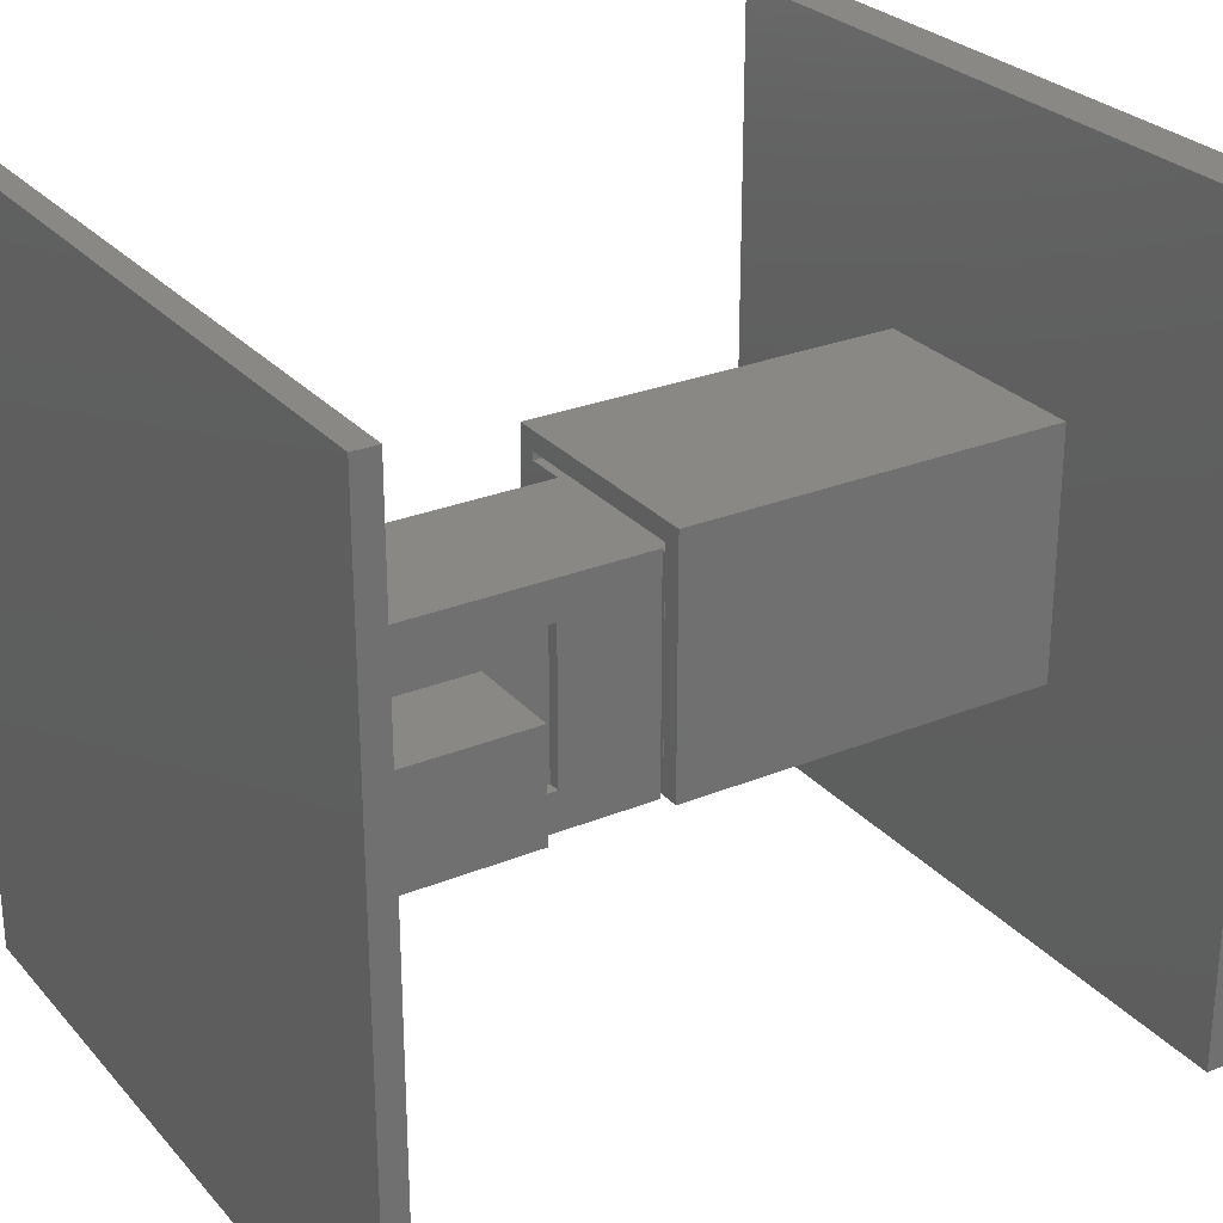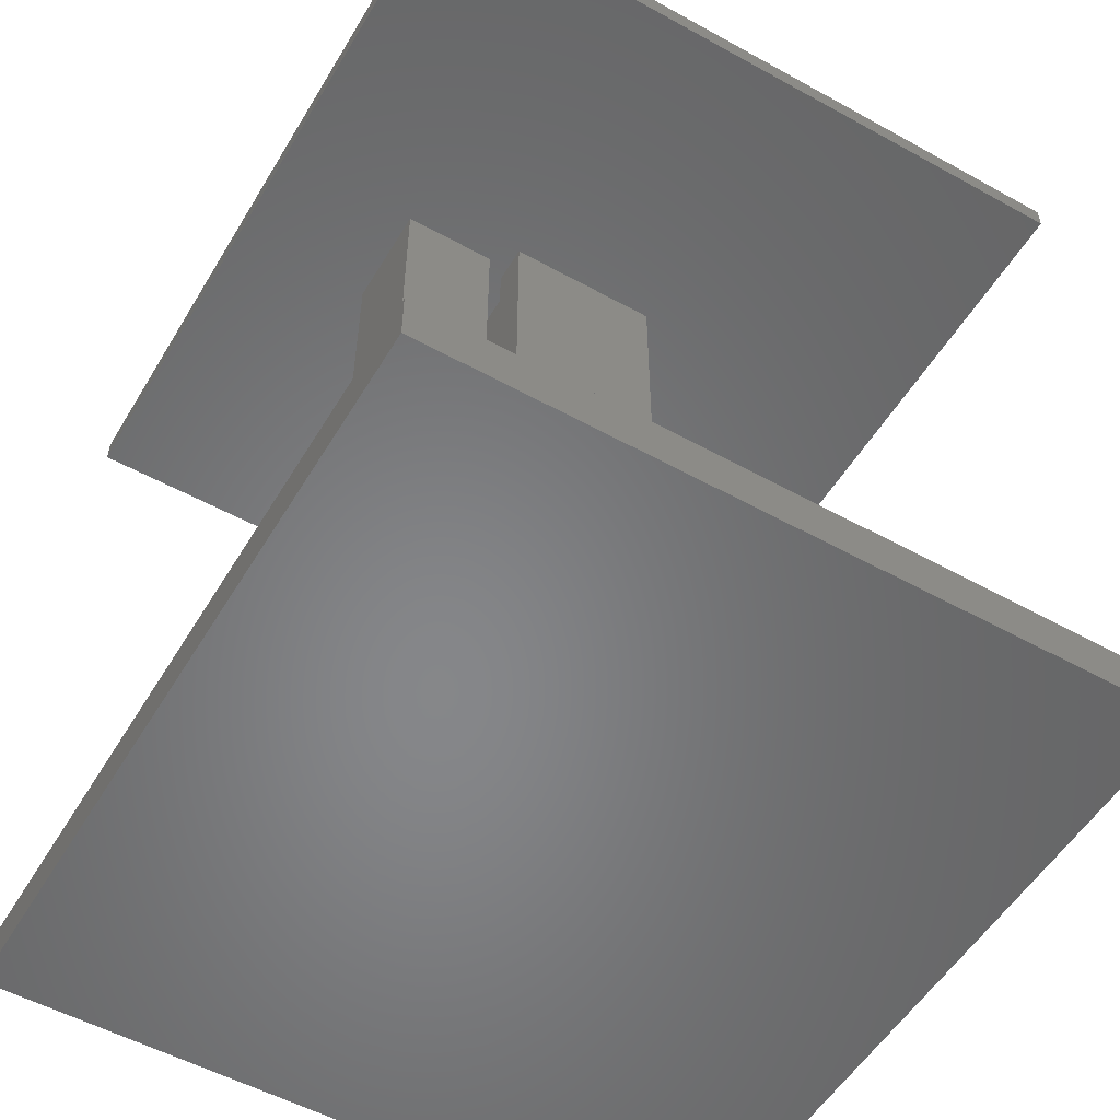
<metadata>
{"format":"stl","ext":"stl","renderer":"f3d","projection":"perspective","resolution":1024,"background":"white","views":[{"elev":27.4,"azim":57.9,"up":"+Y"},{"elev":-53.6,"azim":149.5,"up":"+Z"}]}
</metadata>
<code>
# stl→obj: 348 verts, 672 faces
v -0.008 -0.0235 0.08746
v -0.008 -0.0235 0.1075
v -0.008 0.0235 0.1075
v -0.008 0.0235 0.08746
v 0.024 0.0235 0.1075
v 0.024 0.0235 0.08746
v 0.024 -0.0235 0.1075
v 0.024 -0.0235 0.08746
v 0.024 0.01556 0.1075
v 0.024 -0.01556 0.1075
v -0.000557 -0.002744 0.08746
v -0 -0.002798 0.08746
v 0.000557 0.002744 0.08746
v 0 0.002798 0.08746
v -0.0055 0.02105 0.1075
v -0.0055 -0.02105 0.1075
v 0.0215 -0.02105 0.1075
v 0.0215 -0.01556 0.1075
v 0.0215 0.01556 0.1075
v 0.0215 0.02105 0.1075
v 0.000557 0.002744 0.1031
v 0 0.002798 0.1031
v 0.001093 0.002585 0.08746
v 0.001093 0.002585 0.1031
v 0.001587 0.002326 0.08746
v 0.001587 0.002326 0.1031
v 0.00202 0.001978 0.08746
v 0.00202 0.001978 0.1031
v 0.002376 0.001554 0.08746
v 0.002376 0.001554 0.1031
v 0.00264 0.001071 0.08746
v 0.00264 0.001071 0.1031
v 0.002802 0.000546 0.08746
v 0.002802 0.000546 0.1031
v 0.002857 -0 0.08746
v 0.002857 -0 0.1031
v 0.002802 -0.000546 0.08746
v 0.002802 -0.000546 0.1031
v 0.00264 -0.001071 0.08746
v 0.00264 -0.001071 0.1031
v 0.002376 -0.001554 0.08746
v 0.002376 -0.001554 0.1031
v 0.00202 -0.001978 0.08746
v 0.00202 -0.001978 0.1031
v 0.001587 -0.002326 0.08746
v 0.001587 -0.002326 0.1031
v 0.001093 -0.002585 0.08746
v 0.001093 -0.002585 0.1031
v 0.000557 -0.002744 0.08746
v 0.000557 -0.002744 0.1031
v -0 -0.002798 0.1031
v -0.000557 -0.002744 0.1031
v -0.001093 -0.002585 0.08746
v -0.001093 -0.002585 0.1031
v -0.001587 -0.002326 0.08746
v -0.001587 -0.002326 0.1031
v -0.00202 -0.001978 0.08746
v -0.00202 -0.001978 0.1031
v -0.002376 -0.001554 0.08746
v -0.002376 -0.001554 0.1031
v -0.00264 -0.001071 0.08746
v -0.00264 -0.001071 0.1031
v -0.002802 -0.000546 0.08746
v -0.002802 -0.000546 0.1031
v -0.002857 0 0.08746
v -0.002857 0 0.1031
v -0.002802 0.000546 0.08746
v -0.002802 0.000546 0.1031
v -0.00264 0.001071 0.08746
v -0.00264 0.001071 0.1031
v -0.002376 0.001554 0.08746
v -0.002376 0.001554 0.1031
v -0.00202 0.001978 0.08746
v -0.00202 0.001978 0.1031
v -0.001587 0.002326 0.08746
v -0.001587 0.002326 0.1031
v -0.001093 0.002585 0.08746
v -0.001093 0.002585 0.1031
v -0.000557 0.002744 0.1031
v -0.000557 0.002744 0.08746
v -0.008 -0.0235 0.1495
v -0.008 0.0235 0.1495
v 0.0215 0.02105 0.1495
v -0.0055 0.02105 0.1495
v 0.0215 -0.02105 0.1495
v 0.0215 -0.01556 0.1495
v 0.0215 0.01556 0.1495
v 0.024 0.0235 0.1495
v -0.0055 -0.02105 0.1495
v 0.024 -0.0235 0.1495
v 0.024 -0.01556 0.1495
v 0.024 0.01556 0.1495
v -0.075 -0.08 -0.005
v -0.075 -0.08 0.005
v -0.075 0.08 0.005
v -0.075 0.08 -0.005
v 0.075 0.08 0.005
v 0.075 0.08 -0.005
v 0.075 -0.08 0.005
v 0.075 -0.08 -0.005
v 0.02506 -0.025 0.005
v -0.02506 -0.025 0.005
v 0.01616 -0.025 0.058
v -0.01616 -0.025 0.058
v -0.02506 0.02673 0.005
v 0.02506 0.02673 0.005
v 0.01616 -0.025 0.085
v 0.02506 -0.025 0.085
v 0.01616 -0.021 0.058
v 0.02106 -0.021 0.058
v 0.02106 0.02273 0.058
v -0.02106 0.02273 0.058
v -0.02106 -0.021 0.058
v -0.01616 -0.021 0.058
v 0.01616 -0.021 0.085
v 0.02106 -0.021 0.085
v -0.02506 0.02673 0.085
v 0.02506 0.02673 0.085
v -0.02106 -0.021 0.085
v -0.02106 0.02273 0.085
v -0.02506 -0.025 0.085
v 0.02106 0.02273 0.085
v -0.01616 -0.025 0.085
v -0.01616 -0.021 0.085
v -0.075 -0.08 0.1642
v -0.075 -0.08 0.1692
v -0.075 0.08 0.1692
v -0.075 0.08 0.1642
v 0.075 0.08 0.1692
v 0.075 0.08 0.1642
v 0.075 -0.08 0.1692
v 0.075 -0.08 0.1642
v 0.0245 0.01107 0.1642
v 0.0245 -0.01107 0.1642
v 0.0445 0.01107 0.1642
v 0.0445 -0.01107 0.1642
v 0.0445 -0.01107 0.1217
v 0.0445 0.01107 0.1217
v 0.0245 0.01107 0.1217
v 0.0245 -0.01107 0.1217
v 0.0245 0.000488 0.131
v 0.0245 0 0.131
v 0.0245 -0.000488 0.1261
v 0.0245 -0 0.126
v 0.0245 0.002452 0.128
v 0.04228 0.002452 0.128
v 0.04228 0.0025 0.1285
v 0.0245 0.0025 0.1285
v 0.0245 0.00231 0.1276
v 0.04228 0.00231 0.1276
v 0.0245 0.002079 0.1271
v 0.04228 0.002079 0.1271
v 0.0245 0.001768 0.1268
v 0.04228 0.001768 0.1268
v 0.0245 0.001389 0.1265
v 0.04228 0.001389 0.1265
v 0.0245 0.000957 0.1262
v 0.04228 0.000957 0.1262
v 0.0245 0.000488 0.1261
v 0.04228 0.000488 0.1261
v 0.04228 -0 0.126
v 0.04228 -0.000488 0.1261
v 0.0245 -0.000957 0.1262
v 0.04228 -0.000957 0.1262
v 0.0245 -0.001389 0.1265
v 0.04228 -0.001389 0.1265
v 0.0245 -0.001768 0.1268
v 0.04228 -0.001768 0.1268
v 0.0245 -0.002079 0.1271
v 0.04228 -0.002079 0.1271
v 0.0245 -0.00231 0.1276
v 0.04228 -0.00231 0.1276
v 0.0245 -0.002452 0.128
v 0.04228 -0.002452 0.128
v 0.0245 -0.0025 0.1285
v 0.04228 -0.0025 0.1285
v 0.0245 -0.002452 0.129
v 0.04228 -0.002452 0.129
v 0.0245 -0.00231 0.1295
v 0.04228 -0.00231 0.1295
v 0.0245 -0.002079 0.1299
v 0.04228 -0.002079 0.1299
v 0.0245 -0.001768 0.1303
v 0.04228 -0.001768 0.1303
v 0.0245 -0.001389 0.1306
v 0.04228 -0.001389 0.1306
v 0.0245 -0.000957 0.1308
v 0.04228 -0.000957 0.1308
v 0.0245 -0.000488 0.131
v 0.04228 -0.000488 0.131
v 0.04228 0 0.131
v 0.04228 0.000488 0.131
v 0.0245 0.000957 0.1308
v 0.04228 0.000957 0.1308
v 0.0245 0.001389 0.1306
v 0.04228 0.001389 0.1306
v 0.0245 0.001768 0.1303
v 0.04228 0.001768 0.1303
v 0.0245 0.002079 0.1299
v 0.04228 0.002079 0.1299
v 0.0245 0.00231 0.1295
v 0.04228 0.00231 0.1295
v 0.04228 0.002452 0.129
v 0.0245 0.002452 0.129
v -0.021 -0.021 0.05799
v -0.021 -0.021 0.08499
v -0.021 0.021 0.08499
v -0.021 0.021 0.05799
v 0.021 0.021 0.08499
v 0.021 0.021 0.05799
v 0.021 -0.021 0.08499
v 0.021 -0.021 0.05799
v 0 0.0025 0.08496
v 0 0.0025 0.103
v 0.000488 0.002452 0.103
v 0.000488 0.002452 0.08496
v 0.000957 0.00231 0.103
v 0.000957 0.00231 0.08496
v 0.001389 0.002079 0.103
v 0.001389 0.002079 0.08496
v 0.001768 0.001768 0.103
v 0.001768 0.001768 0.08496
v 0.002079 0.001389 0.103
v 0.002079 0.001389 0.08496
v 0.00231 0.000957 0.103
v 0.00231 0.000957 0.08496
v 0.002452 0.000488 0.103
v 0.002452 0.000488 0.08496
v 0.0025 -0 0.103
v 0.0025 -0 0.08496
v 0.002452 -0.000488 0.103
v 0.002452 -0.000488 0.08496
v 0.00231 -0.000957 0.103
v 0.00231 -0.000957 0.08496
v 0.002079 -0.001389 0.103
v 0.002079 -0.001389 0.08496
v 0.001768 -0.001768 0.103
v 0.001768 -0.001768 0.08496
v 0.001389 -0.002079 0.103
v 0.001389 -0.002079 0.08496
v 0.000957 -0.00231 0.103
v 0.000957 -0.00231 0.08496
v 0.000488 -0.002452 0.103
v 0.000488 -0.002452 0.08496
v -0 -0.0025 0.103
v -0 -0.0025 0.08496
v -0.000488 -0.002452 0.103
v -0.000488 -0.002452 0.08496
v -0.000957 -0.00231 0.103
v -0.000957 -0.00231 0.08496
v -0.001389 -0.002079 0.103
v -0.001389 -0.002079 0.08496
v -0.001768 -0.001768 0.103
v -0.001768 -0.001768 0.08496
v -0.002079 -0.001389 0.103
v -0.002079 -0.001389 0.08496
v -0.00231 -0.000957 0.103
v -0.00231 -0.000957 0.08496
v -0.002452 -0.000488 0.103
v -0.002452 -0.000488 0.08496
v -0.0025 0 0.103
v -0.0025 0 0.08496
v -0.002452 0.000488 0.103
v -0.002452 0.000488 0.08496
v -0.00231 0.000957 0.103
v -0.00231 0.000957 0.08496
v -0.002079 0.001389 0.103
v -0.002079 0.001389 0.08496
v -0.001768 0.001768 0.103
v -0.001768 0.001768 0.08496
v -0.001389 0.002079 0.103
v -0.001389 0.002079 0.08496
v -0.000957 0.00231 0.103
v -0.000957 0.00231 0.08496
v -0.000488 0.002452 0.103
v -0.000488 0.002452 0.08496
v -0.005556 -0.021 0.1495
v 0.02144 -0.021 0.1495
v 0.02144 0.021 0.1495
v -0.005556 0.021 0.1495
v 0.02144 0.021 0.1075
v -0.005556 0.021 0.1075
v 0.02144 -0.021 0.1075
v -0.005556 -0.021 0.1075
v 0.02142 0.0025 0.1285
v 0.03942 0.0025 0.1285
v 0.03942 0.002452 0.128
v 0.02142 0.002452 0.128
v 0.03942 0.00231 0.1275
v 0.02142 0.00231 0.1275
v 0.03942 0.002079 0.1271
v 0.02142 0.002079 0.1271
v 0.03942 0.001768 0.1267
v 0.02142 0.001768 0.1267
v 0.03942 0.001389 0.1264
v 0.02142 0.001389 0.1264
v 0.03942 0.000957 0.1262
v 0.02142 0.000957 0.1262
v 0.03942 0.000488 0.126
v 0.02142 0.000488 0.126
v 0.03942 -0 0.126
v 0.02142 -0 0.126
v 0.03942 -0.000488 0.126
v 0.02142 -0.000488 0.126
v 0.03942 -0.000957 0.1262
v 0.02142 -0.000957 0.1262
v 0.03942 -0.001389 0.1264
v 0.02142 -0.001389 0.1264
v 0.03942 -0.001768 0.1267
v 0.02142 -0.001768 0.1267
v 0.03942 -0.002079 0.1271
v 0.02142 -0.002079 0.1271
v 0.03942 -0.00231 0.1275
v 0.02142 -0.00231 0.1275
v 0.03942 -0.002452 0.128
v 0.02142 -0.002452 0.128
v 0.03942 -0.0025 0.1285
v 0.02142 -0.0025 0.1285
v 0.03942 -0.002452 0.129
v 0.02142 -0.002452 0.129
v 0.03942 -0.00231 0.1295
v 0.02142 -0.00231 0.1295
v 0.03942 -0.002079 0.1299
v 0.02142 -0.002079 0.1299
v 0.03942 -0.001768 0.1303
v 0.02142 -0.001768 0.1303
v 0.03942 -0.001389 0.1306
v 0.02142 -0.001389 0.1306
v 0.03942 -0.000957 0.1308
v 0.02142 -0.000957 0.1308
v 0.03942 -0.000488 0.1309
v 0.02142 -0.000488 0.1309
v 0.03942 0 0.131
v 0.02142 0 0.131
v 0.03942 0.000488 0.1309
v 0.02142 0.000488 0.1309
v 0.03942 0.000957 0.1308
v 0.02142 0.000957 0.1308
v 0.03942 0.001389 0.1306
v 0.02142 0.001389 0.1306
v 0.03942 0.001768 0.1303
v 0.02142 0.001768 0.1303
v 0.03942 0.002079 0.1299
v 0.02142 0.002079 0.1299
v 0.03942 0.00231 0.1295
v 0.02142 0.00231 0.1295
v 0.03942 0.002452 0.129
v 0.02142 0.002452 0.129
f 1 2 3
f 1 3 4
f 4 3 5
f 4 5 6
f 7 8 6
f 5 9 9
f 10 10 7
f 6 5 9
f 10 7 6
f 6 9 10
f 8 7 2
f 8 2 1
f 1 11 12
f 6 13 14
f 15 16 17
f 18 19 20
f 15 17 18
f 18 20 15
f 13 21 22
f 13 22 14
f 23 24 21
f 23 21 13
f 25 26 24
f 25 24 23
f 27 28 26
f 27 26 25
f 29 30 28
f 29 28 27
f 31 32 30
f 31 30 29
f 33 34 32
f 33 32 31
f 35 36 34
f 35 34 33
f 37 38 36
f 37 36 35
f 39 40 38
f 39 38 37
f 41 42 40
f 41 40 39
f 43 44 42
f 43 42 41
f 45 46 44
f 45 44 43
f 47 48 46
f 47 46 45
f 49 50 48
f 49 48 47
f 12 51 50
f 12 50 49
f 11 52 51
f 11 51 12
f 53 54 52
f 53 52 11
f 55 56 54
f 55 54 53
f 57 58 56
f 57 56 55
f 59 60 58
f 59 58 57
f 61 62 60
f 61 60 59
f 63 64 62
f 63 62 61
f 65 66 64
f 65 64 63
f 67 68 66
f 67 66 65
f 69 70 68
f 69 68 67
f 71 72 70
f 71 70 69
f 73 74 72
f 73 72 71
f 75 76 74
f 75 74 73
f 77 78 76
f 77 76 75
f 78 79 22
f 22 21 24
f 24 26 28
f 28 30 32
f 32 34 36
f 36 38 40
f 40 42 44
f 44 46 48
f 48 50 51
f 51 52 54
f 54 56 58
f 58 60 62
f 62 64 66
f 66 68 70
f 70 72 74
f 74 76 78
f 78 22 24
f 24 28 32
f 32 36 40
f 40 44 48
f 48 51 54
f 54 58 62
f 62 66 70
f 70 74 78
f 78 24 32
f 32 40 48
f 48 54 62
f 62 70 78
f 78 32 48
f 48 62 78
f 80 79 78
f 80 78 77
f 14 22 79
f 14 79 80
f 29 27 6
f 1 4 65
f 4 73 71
f 4 71 69
f 29 6 31
f 6 8 35
f 31 6 33
f 33 6 35
f 4 69 67
f 4 67 65
f 1 65 63
f 37 35 8
f 39 37 8
f 1 63 61
f 1 61 59
f 41 39 8
f 43 41 8
f 1 59 57
f 1 57 55
f 43 8 45
f 8 1 12
f 45 8 47
f 47 8 49
f 1 55 53
f 1 53 11
f 49 8 12
f 73 4 75
f 4 6 14
f 75 4 77
f 6 27 25
f 6 25 23
f 77 4 80
f 80 4 14
f 6 23 13
f 3 2 81
f 3 81 82
f 15 20 83
f 15 83 84
f 18 17 85
f 18 85 86
f 87 83 20
f 87 20 19
f 5 3 82
f 5 82 88
f 89 84 82
f 89 82 81
f 84 83 88
f 84 88 82
f 85 89 81
f 85 81 90
f 86 85 90
f 86 90 91
f 92 88 83
f 92 83 87
f 5 88 92
f 5 92 9
f 90 7 10
f 90 10 91
f 2 7 90
f 2 90 81
f 17 16 89
f 17 89 85
f 16 15 84
f 16 84 89
f 9 92 87
f 9 87 19
f 18 10 10
f 9 9 19
f 18 10 9
f 9 19 18
f 91 10 18
f 91 18 86
f 93 94 95
f 93 95 96
f 96 95 97
f 96 97 98
f 98 97 99
f 98 99 100
f 100 99 94
f 100 94 93
f 101 102 94
f 101 94 99
f 102 101 103
f 102 103 104
f 102 105 95
f 102 95 94
f 105 106 97
f 105 97 95
f 106 101 99
f 106 99 97
f 103 107 108
f 109 110 111
f 111 112 113
f 114 109 111
f 111 113 114
f 107 115 116
f 107 116 108
f 106 105 117
f 106 117 118
f 103 109 114
f 103 114 104
f 119 120 117
f 119 117 121
f 120 122 118
f 120 118 117
f 122 116 108
f 122 108 118
f 108 101 103
f 105 102 121
f 105 121 117
f 109 115 116
f 109 116 110
f 122 120 112
f 122 112 111
f 116 122 111
f 116 111 110
f 120 119 113
f 120 113 112
f 123 124 119
f 123 119 121
f 121 104 102
f 104 123 121
f 124 114 113
f 124 113 119
f 114 124 123
f 114 123 104
f 103 109 115
f 103 115 107
f 118 108 101
f 118 101 106
f 96 98 100
f 96 100 93
f 125 126 127
f 125 127 128
f 128 127 129
f 128 129 130
f 130 129 131
f 130 131 132
f 132 131 126
f 132 126 125
f 129 127 126
f 129 126 131
f 133 134 125
f 133 125 128
f 135 133 128
f 135 128 130
f 136 135 130
f 136 130 132
f 134 136 132
f 134 132 125
f 135 136 137
f 135 137 138
f 139 138 137
f 139 137 140
f 133 141 142
f 140 143 144
f 136 134 140
f 136 140 137
f 133 135 138
f 133 138 139
f 145 146 147
f 145 147 148
f 149 150 146
f 149 146 145
f 151 152 150
f 151 150 149
f 153 154 152
f 153 152 151
f 155 156 154
f 155 154 153
f 157 158 156
f 157 156 155
f 159 160 158
f 159 158 157
f 144 161 160
f 144 160 159
f 143 162 161
f 143 161 144
f 163 164 162
f 163 162 143
f 165 166 164
f 165 164 163
f 167 168 166
f 167 166 165
f 169 170 168
f 169 168 167
f 171 172 170
f 171 170 169
f 173 174 172
f 173 172 171
f 175 176 174
f 175 174 173
f 177 178 176
f 177 176 175
f 179 180 178
f 179 178 177
f 181 182 180
f 181 180 179
f 183 184 182
f 183 182 181
f 185 186 184
f 185 184 183
f 187 188 186
f 187 186 185
f 189 190 188
f 189 188 187
f 142 191 190
f 142 190 189
f 141 192 191
f 141 191 142
f 193 194 192
f 193 192 141
f 195 196 194
f 195 194 193
f 197 198 196
f 197 196 195
f 199 200 198
f 199 198 197
f 201 202 200
f 201 200 199
f 203 147 146
f 146 150 152
f 152 154 156
f 156 158 160
f 160 161 162
f 162 164 166
f 166 168 170
f 170 172 174
f 174 176 178
f 178 180 182
f 182 184 186
f 186 188 190
f 190 191 192
f 192 194 196
f 196 198 200
f 200 202 203
f 203 146 152
f 152 156 160
f 160 162 166
f 166 170 174
f 174 178 182
f 182 186 190
f 190 192 196
f 196 200 203
f 203 152 160
f 160 166 174
f 174 182 190
f 190 196 203
f 203 160 174
f 174 190 203
f 204 203 202
f 204 202 201
f 148 147 203
f 148 203 204
f 171 169 140
f 140 134 181
f 134 133 142
f 140 181 179
f 139 151 149
f 139 149 145
f 173 171 140
f 175 173 140
f 133 139 199
f 139 145 148
f 139 148 204
f 177 175 140
f 179 177 140
f 139 204 201
f 139 201 199
f 181 134 183
f 183 134 185
f 133 199 197
f 185 134 187
f 187 134 189
f 133 197 195
f 133 195 193
f 189 134 142
f 133 193 141
f 153 151 139
f 140 169 167
f 140 167 165
f 155 153 139
f 157 155 139
f 140 165 163
f 140 163 143
f 157 139 159
f 139 140 144
f 159 139 144
f 205 206 207
f 205 207 208
f 208 207 209
f 208 209 210
f 210 209 211
f 210 211 212
f 212 211 206
f 212 206 205
f 208 210 212
f 208 212 205
f 209 207 206
f 209 206 211
f 213 214 215
f 213 215 216
f 216 215 217
f 216 217 218
f 218 217 219
f 218 219 220
f 220 219 221
f 220 221 222
f 222 221 223
f 222 223 224
f 224 223 225
f 224 225 226
f 226 225 227
f 226 227 228
f 228 227 229
f 228 229 230
f 230 229 231
f 230 231 232
f 232 231 233
f 232 233 234
f 234 233 235
f 234 235 236
f 236 235 237
f 236 237 238
f 238 237 239
f 238 239 240
f 240 239 241
f 240 241 242
f 242 241 243
f 242 243 244
f 244 243 245
f 244 245 246
f 246 245 247
f 246 247 248
f 248 247 249
f 248 249 250
f 250 249 251
f 250 251 252
f 252 251 253
f 252 253 254
f 254 253 255
f 254 255 256
f 256 255 257
f 256 257 258
f 258 257 259
f 258 259 260
f 260 259 261
f 260 261 262
f 262 261 263
f 262 263 264
f 264 263 265
f 264 265 266
f 266 265 267
f 266 267 268
f 268 267 269
f 268 269 270
f 270 269 271
f 270 271 272
f 272 271 273
f 272 273 274
f 217 215 214
f 214 275 273
f 273 271 269
f 269 267 265
f 265 263 261
f 261 259 257
f 257 255 253
f 253 251 249
f 249 247 245
f 245 243 241
f 241 239 237
f 237 235 233
f 233 231 229
f 229 227 225
f 225 223 221
f 221 219 217
f 217 214 273
f 273 269 265
f 265 261 257
f 257 253 249
f 249 245 241
f 241 237 233
f 233 229 225
f 225 221 217
f 217 273 265
f 265 257 249
f 249 241 233
f 233 225 217
f 217 265 249
f 249 233 217
f 274 273 275
f 274 275 276
f 276 275 214
f 276 214 213
f 276 213 216
f 216 218 220
f 220 222 224
f 224 226 228
f 228 230 232
f 232 234 236
f 236 238 240
f 240 242 244
f 244 246 248
f 248 250 252
f 252 254 256
f 256 258 260
f 260 262 264
f 264 266 268
f 268 270 272
f 272 274 276
f 276 216 220
f 220 224 228
f 228 232 236
f 236 240 244
f 244 248 252
f 252 256 260
f 260 264 268
f 268 272 276
f 276 220 228
f 228 236 244
f 244 252 260
f 260 268 276
f 276 228 244
f 244 260 276
f 277 278 279
f 277 279 280
f 280 279 281
f 280 281 282
f 282 281 283
f 282 283 284
f 284 283 278
f 284 278 277
f 280 282 284
f 280 284 277
f 281 279 278
f 281 278 283
f 285 286 287
f 285 287 288
f 288 287 289
f 288 289 290
f 290 289 291
f 290 291 292
f 292 291 293
f 292 293 294
f 294 293 295
f 294 295 296
f 296 295 297
f 296 297 298
f 298 297 299
f 298 299 300
f 300 299 301
f 300 301 302
f 302 301 303
f 302 303 304
f 304 303 305
f 304 305 306
f 306 305 307
f 306 307 308
f 308 307 309
f 308 309 310
f 310 309 311
f 310 311 312
f 312 311 313
f 312 313 314
f 314 313 315
f 314 315 316
f 316 315 317
f 316 317 318
f 318 317 319
f 318 319 320
f 320 319 321
f 320 321 322
f 322 321 323
f 322 323 324
f 324 323 325
f 324 325 326
f 326 325 327
f 326 327 328
f 328 327 329
f 328 329 330
f 330 329 331
f 330 331 332
f 332 331 333
f 332 333 334
f 334 333 335
f 334 335 336
f 336 335 337
f 336 337 338
f 338 337 339
f 338 339 340
f 340 339 341
f 340 341 342
f 342 341 343
f 342 343 344
f 344 343 345
f 344 345 346
f 289 287 286
f 286 347 345
f 345 343 341
f 341 339 337
f 337 335 333
f 333 331 329
f 329 327 325
f 325 323 321
f 321 319 317
f 317 315 313
f 313 311 309
f 309 307 305
f 305 303 301
f 301 299 297
f 297 295 293
f 293 291 289
f 289 286 345
f 345 341 337
f 337 333 329
f 329 325 321
f 321 317 313
f 313 309 305
f 305 301 297
f 297 293 289
f 289 345 337
f 337 329 321
f 321 313 305
f 305 297 289
f 289 337 321
f 321 305 289
f 346 345 347
f 346 347 348
f 348 347 286
f 348 286 285
f 348 285 288
f 288 290 292
f 292 294 296
f 296 298 300
f 300 302 304
f 304 306 308
f 308 310 312
f 312 314 316
f 316 318 320
f 320 322 324
f 324 326 328
f 328 330 332
f 332 334 336
f 336 338 340
f 340 342 344
f 344 346 348
f 348 288 292
f 292 296 300
f 300 304 308
f 308 312 316
f 316 320 324
f 324 328 332
f 332 336 340
f 340 344 348
f 348 292 300
f 300 308 316
f 316 324 332
f 332 340 348
f 348 300 316
f 316 332 348

</code>
